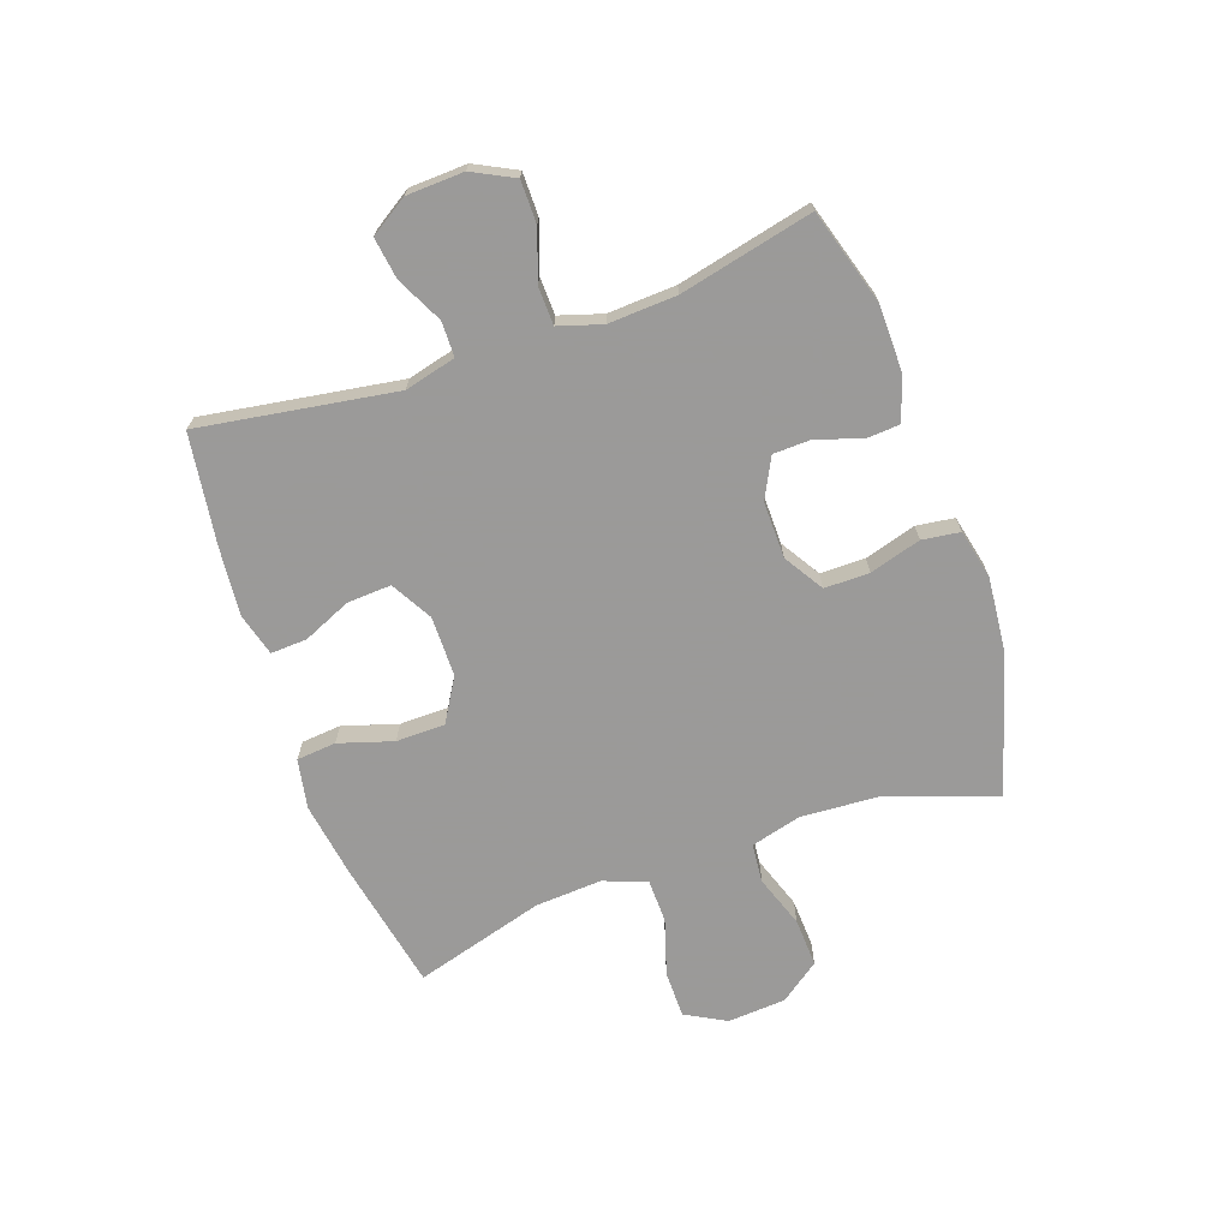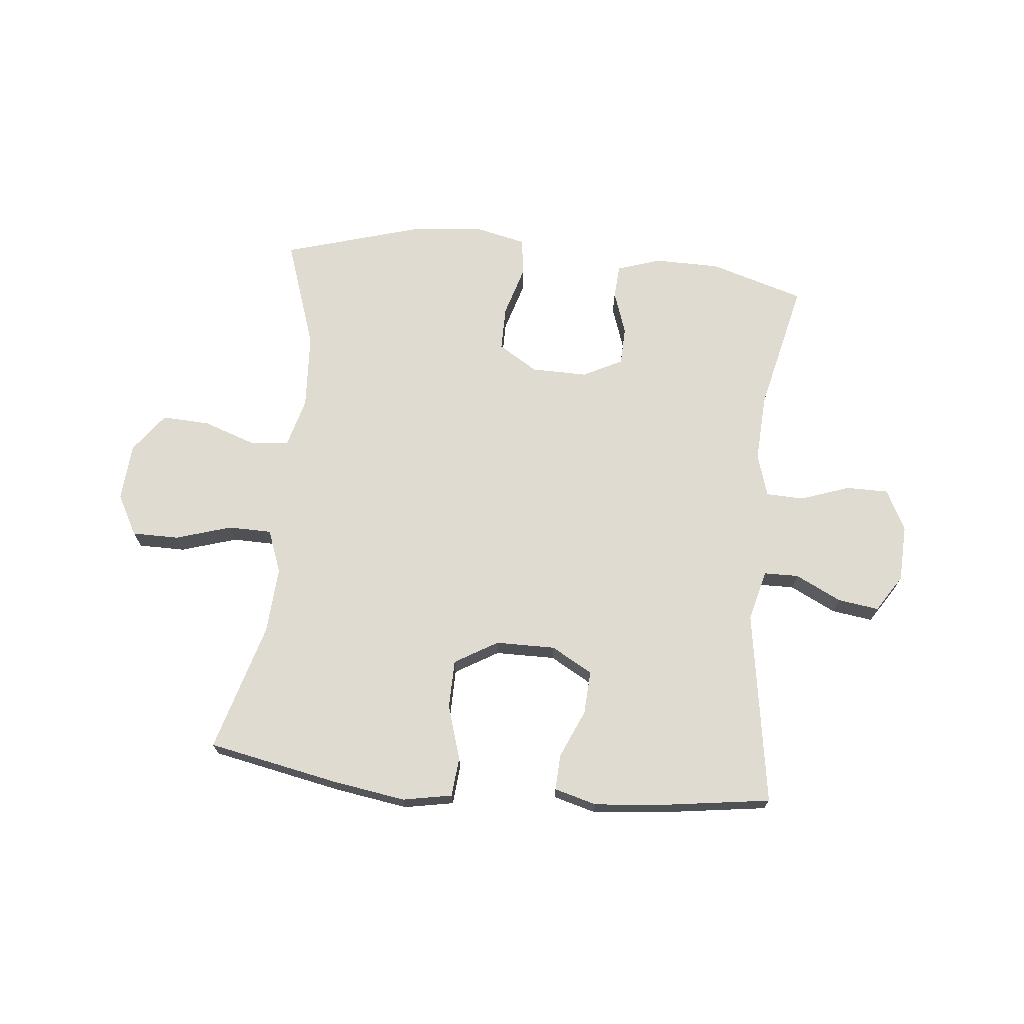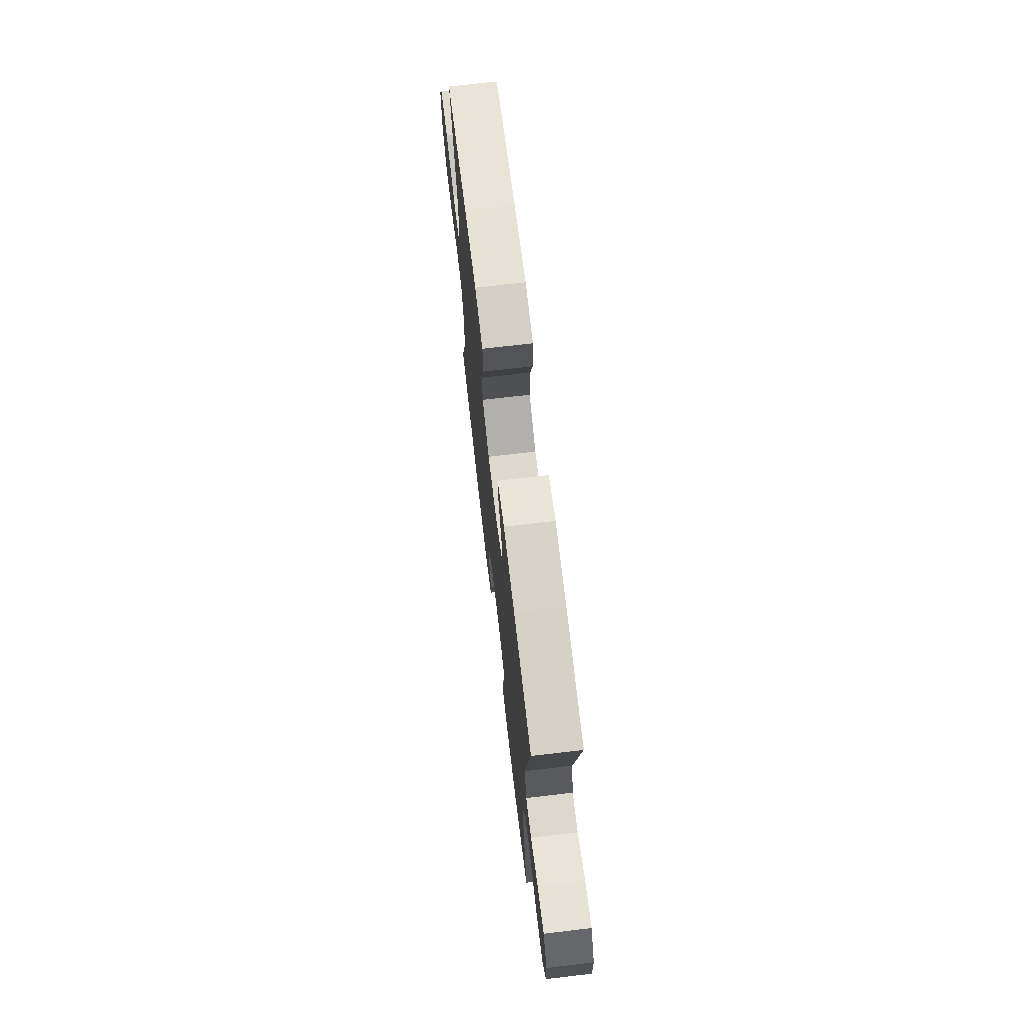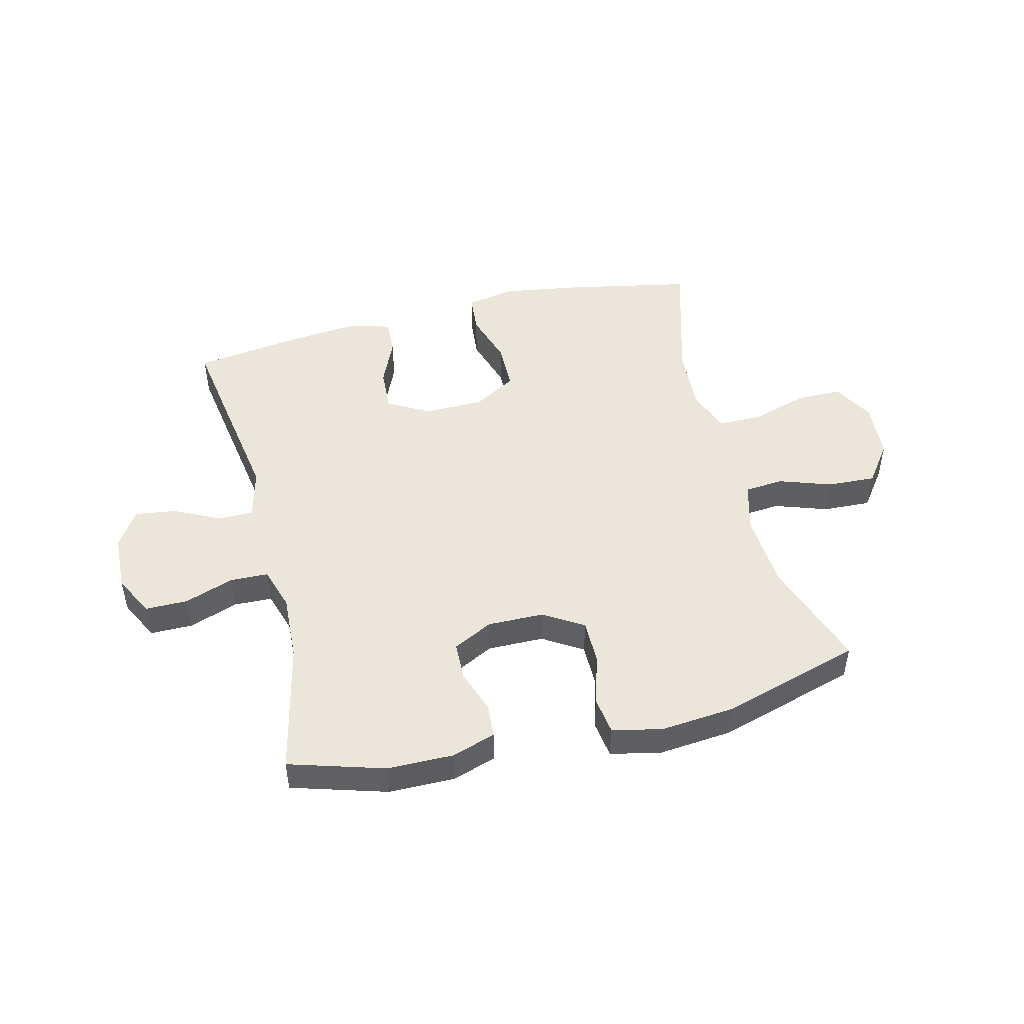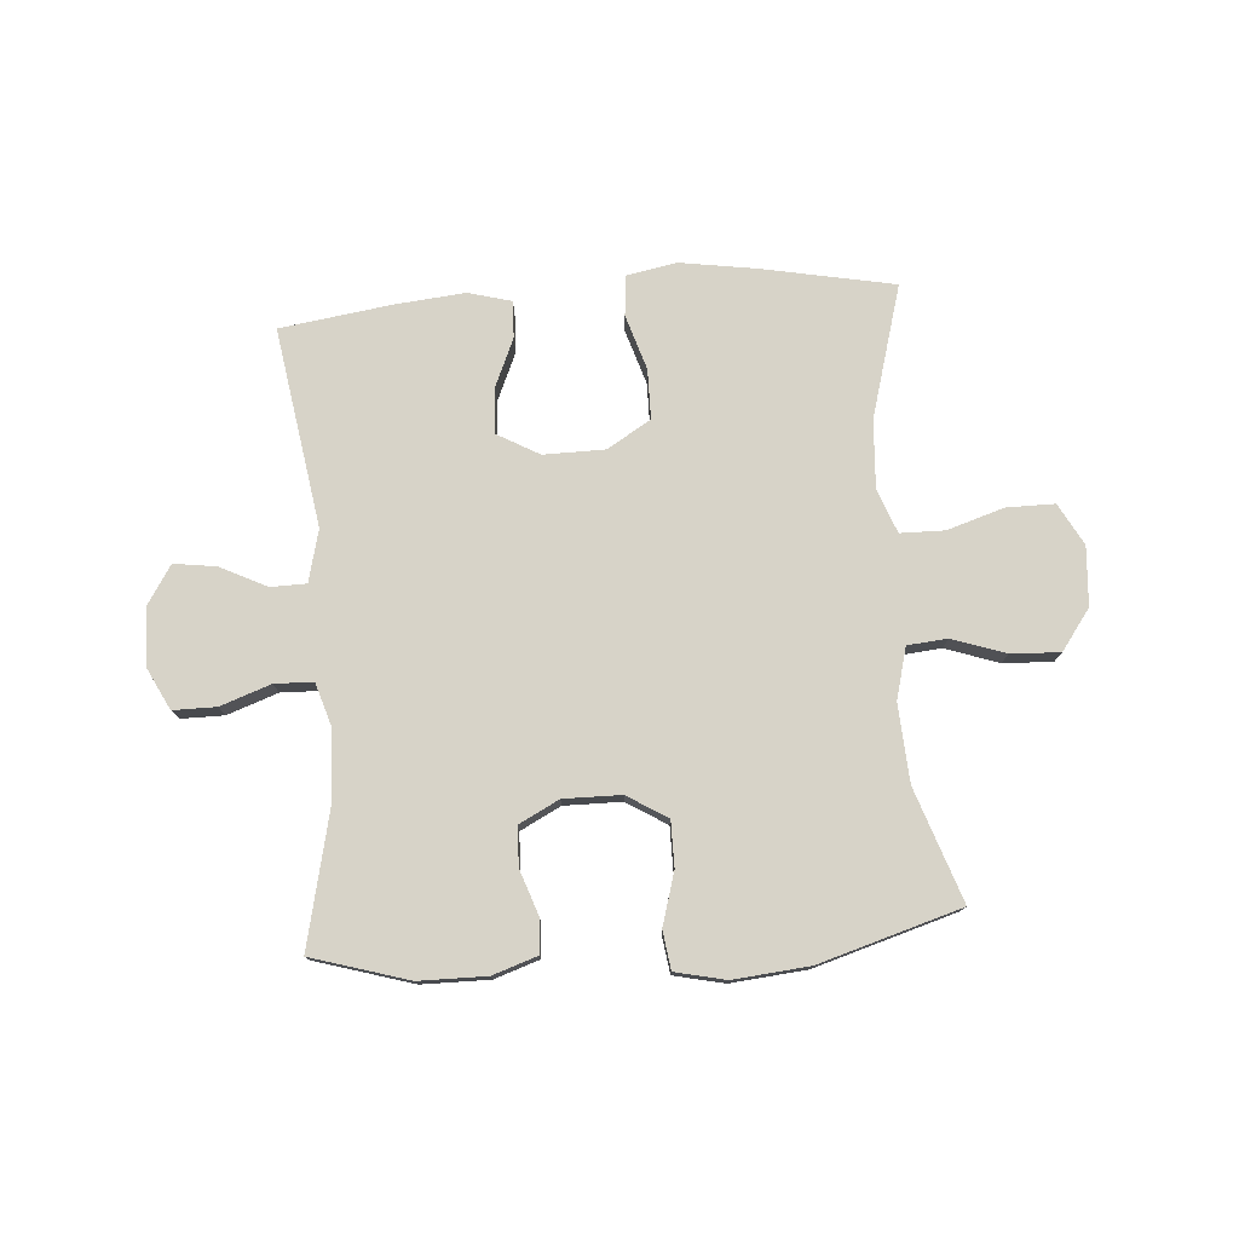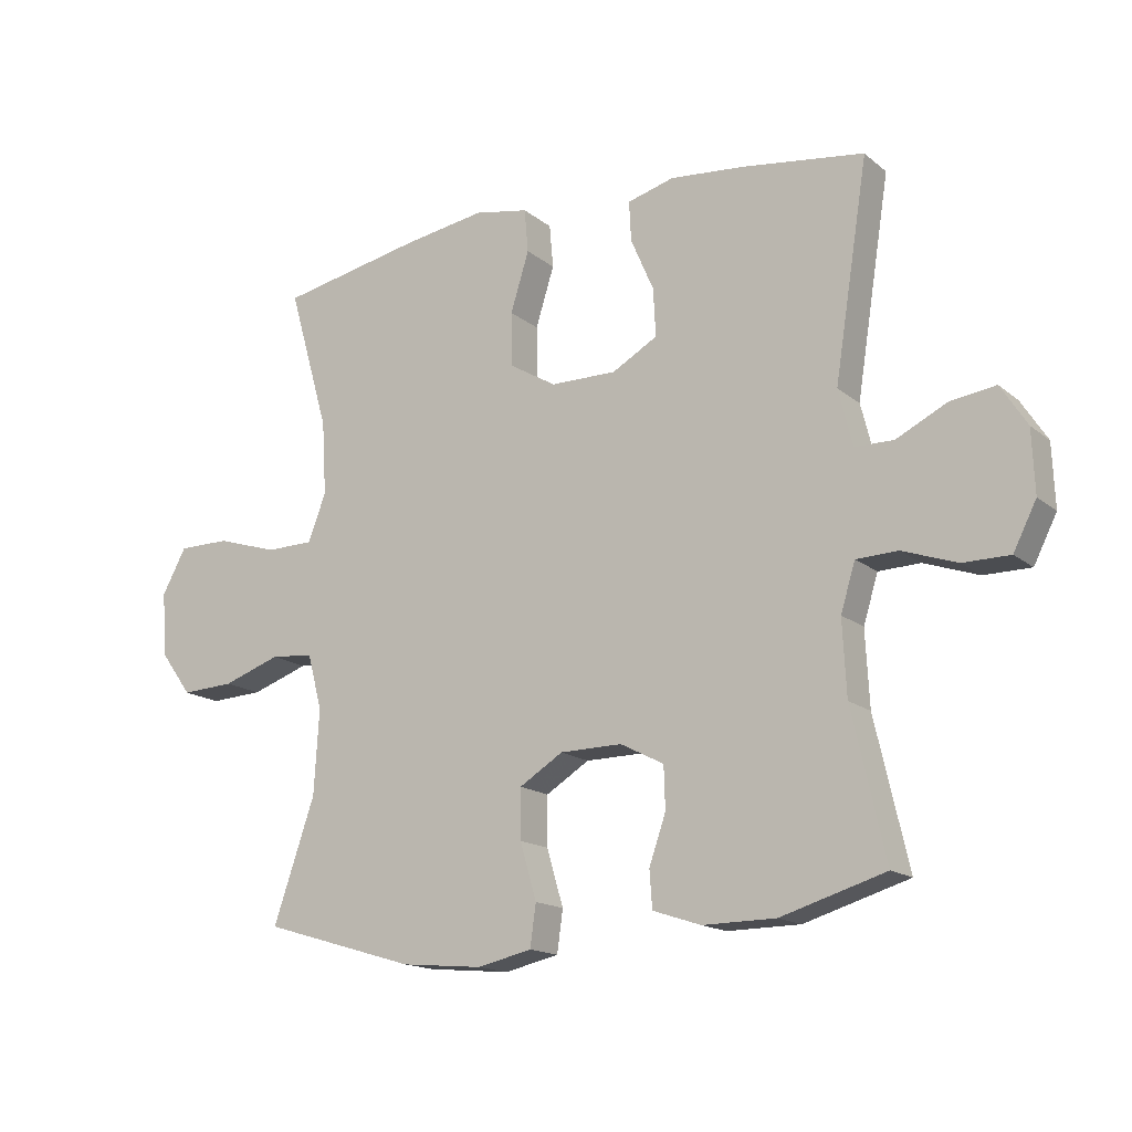
<metadata>
{"format":"obj","ext":"obj","renderer":"f3d","projection":"perspective","resolution":1024,"background":"white","views":[{"elev":-69.5,"azim":109.4,"up":"+Y"},{"elev":70.2,"azim":5.8,"up":"+Y"},{"elev":71.2,"azim":83.3,"up":"+Z"},{"elev":48.0,"azim":166.1,"up":"+Y"},{"elev":76.8,"azim":175.7,"up":"+Y"},{"elev":-15.9,"azim":32.2,"up":"+Z"}]}
</metadata>
<code>
v -0.5 0.07 0.5
v -0.277 0.07 0.544
v -0.148 0.07 0.564
v -0.063 0.07 0.548
v -0.057 0.07 0.48
v -0.086 0.07 0.387
v -0.085 0.07 0.303
v -0.011 0.07 0.259
v 0.092 0.07 0.258
v 0.163 0.07 0.298
v 0.159 0.07 0.373
v 0.123 0.07 0.456
v 0.12 0.07 0.518
v 0.193 0.07 0.538
v 0.31 0.07 0.527
v 0.5 0.07 0.5
v 0.447 0.07 0.164
v 0.469 0.07 0.076
v 0.529 0.07 0.075
v 0.608 0.07 0.114
v 0.679 0.07 0.124
v 0.72 0.07 0.06
v 0.724 0.07 -0.038
v 0.688 0.07 -0.109
v 0.615 0.07 -0.109
v 0.53 0.07 -0.079
v 0.465 0.07 -0.081
v 0.442 0.07 -0.155
v 0.448 0.07 -0.272
v 0.5 0.07 -0.5
v 0.337 0.07 -0.549
v 0.223 0.07 -0.55
v 0.148 0.07 -0.525
v 0.144 0.07 -0.467
v 0.17 0.07 -0.392
v 0.168 0.07 -0.326
v 0.1 0.07 -0.291
v 0.003 0.07 -0.292
v -0.065 0.07 -0.334
v -0.065 0.07 -0.411
v -0.039 0.07 -0.499
v -0.048 0.07 -0.564
v -0.133 0.07 -0.583
v -0.261 0.07 -0.571
v -0.5 0.07 -0.5
v -0.435 0.07 -0.31
v -0.427 0.07 -0.178
v -0.45 0.07 -0.092
v -0.517 0.07 -0.086
v -0.607 0.07 -0.117
v -0.69 0.07 -0.121
v -0.74 0.07 -0.053
v -0.747 0.07 0.047
v -0.709 0.07 0.117
v -0.628 0.07 0.117
v -0.532 0.07 0.087
v -0.457 0.07 0.088
v -0.429 0.07 0.162
v -0.436 0.07 0.277
v -0.5 0 0.5
v -0.277 0 0.544
v -0.148 0 0.564
v -0.063 0 0.548
v -0.057 0 0.48
v -0.086 0 0.387
v -0.085 0 0.303
v -0.011 0 0.259
v 0.092 0 0.258
v 0.163 0 0.298
v 0.159 0 0.373
v 0.123 0 0.456
v 0.12 0 0.518
v 0.193 0 0.538
v 0.31 0 0.527
v 0.5 0 0.5
v 0.447 0 0.164
v 0.469 0 0.076
v 0.529 0 0.075
v 0.608 0 0.114
v 0.679 0 0.124
v 0.72 0 0.06
v 0.724 0 -0.038
v 0.688 0 -0.109
v 0.615 0 -0.109
v 0.53 0 -0.079
v 0.465 0 -0.081
v 0.442 0 -0.155
v 0.448 0 -0.272
v 0.5 0 -0.5
v 0.337 0 -0.549
v 0.223 0 -0.55
v 0.148 0 -0.525
v 0.144 0 -0.467
v 0.17 0 -0.392
v 0.168 0 -0.326
v 0.1 0 -0.291
v 0.003 0 -0.292
v -0.065 0 -0.334
v -0.065 0 -0.411
v -0.039 0 -0.499
v -0.048 0 -0.564
v -0.133 0 -0.583
v -0.261 0 -0.571
v -0.5 0 -0.5
v -0.435 0 -0.31
v -0.427 0 -0.178
v -0.45 0 -0.092
v -0.517 0 -0.086
v -0.607 0 -0.117
v -0.69 0 -0.121
v -0.74 0 -0.053
v -0.747 0 0.047
v -0.709 0 0.117
v -0.628 0 0.117
v -0.532 0 0.087
v -0.457 0 0.088
v -0.429 0 0.162
v -0.436 0 0.277
f 54 55 56
f 53 54 56
f 52 53 56
f 51 52 56
f 50 51 56
f 49 50 56
f 48 49 56 57
f 47 48 57 58
f 44 45 46
f 43 44 46
f 42 43 46
f 41 42 46
f 40 41 46
f 39 40 46 47
f 38 39 47 58
f 33 34 35
f 32 33 35
f 31 32 35
f 30 31 35
f 29 30 35
f 28 29 35 36
f 27 28 36 37
f 24 25 26
f 23 24 26
f 22 23 26
f 21 22 26
f 20 21 26
f 19 20 26
f 18 19 26 27
f 38 58 59
f 37 38 59
f 27 37 59
f 18 27 59
f 17 18 59
f 15 16 17
f 14 15 17
f 13 14 17
f 12 13 17
f 11 12 17
f 4 5 6
f 3 4 6
f 2 3 6
f 1 2 6
f 59 1 6
f 59 6 7
f 10 11 17
f 9 10 17
f 8 9 17
f 8 17 59
f 7 8 59
f 115 114 113
f 115 113 112
f 115 112 111
f 115 111 110
f 115 110 109
f 115 109 108
f 116 115 108 107
f 117 116 107 106
f 105 104 103
f 105 103 102
f 105 102 101
f 105 101 100
f 105 100 99
f 106 105 99 98
f 117 106 98 97
f 94 93 92
f 94 92 91
f 94 91 90
f 94 90 89
f 94 89 88
f 95 94 88 87
f 96 95 87 86
f 85 84 83
f 85 83 82
f 85 82 81
f 85 81 80
f 85 80 79
f 85 79 78
f 86 85 78 77
f 118 117 97
f 118 97 96
f 118 96 86
f 118 86 77
f 118 77 76
f 76 75 74
f 76 74 73
f 76 73 72
f 76 72 71
f 76 71 70
f 65 64 63
f 65 63 62
f 65 62 61
f 65 61 60
f 65 60 118
f 66 65 118
f 76 70 69
f 76 69 68
f 76 68 67
f 118 76 67
f 118 67 66
f 1 60 61 2
f 2 61 62 3
f 3 62 63 4
f 4 63 64 5
f 5 64 65 6
f 6 65 66 7
f 7 66 67 8
f 8 67 68 9
f 9 68 69 10
f 10 69 70 11
f 11 70 71 12
f 12 71 72 13
f 13 72 73 14
f 14 73 74 15
f 15 74 75 16
f 16 75 76 17
f 17 76 77 18
f 18 77 78 19
f 19 78 79 20
f 20 79 80 21
f 21 80 81 22
f 22 81 82 23
f 23 82 83 24
f 24 83 84 25
f 25 84 85 26
f 26 85 86 27
f 27 86 87 28
f 28 87 88 29
f 29 88 89 30
f 30 89 90 31
f 31 90 91 32
f 32 91 92 33
f 33 92 93 34
f 34 93 94 35
f 35 94 95 36
f 36 95 96 37
f 37 96 97 38
f 38 97 98 39
f 39 98 99 40
f 40 99 100 41
f 41 100 101 42
f 42 101 102 43
f 43 102 103 44
f 44 103 104 45
f 45 104 105 46
f 46 105 106 47
f 47 106 107 48
f 48 107 108 49
f 49 108 109 50
f 50 109 110 51
f 51 110 111 52
f 52 111 112 53
f 53 112 113 54
f 54 113 114 55
f 55 114 115 56
f 56 115 116 57
f 57 116 117 58
f 58 117 118 59
f 59 118 60 1

</code>
